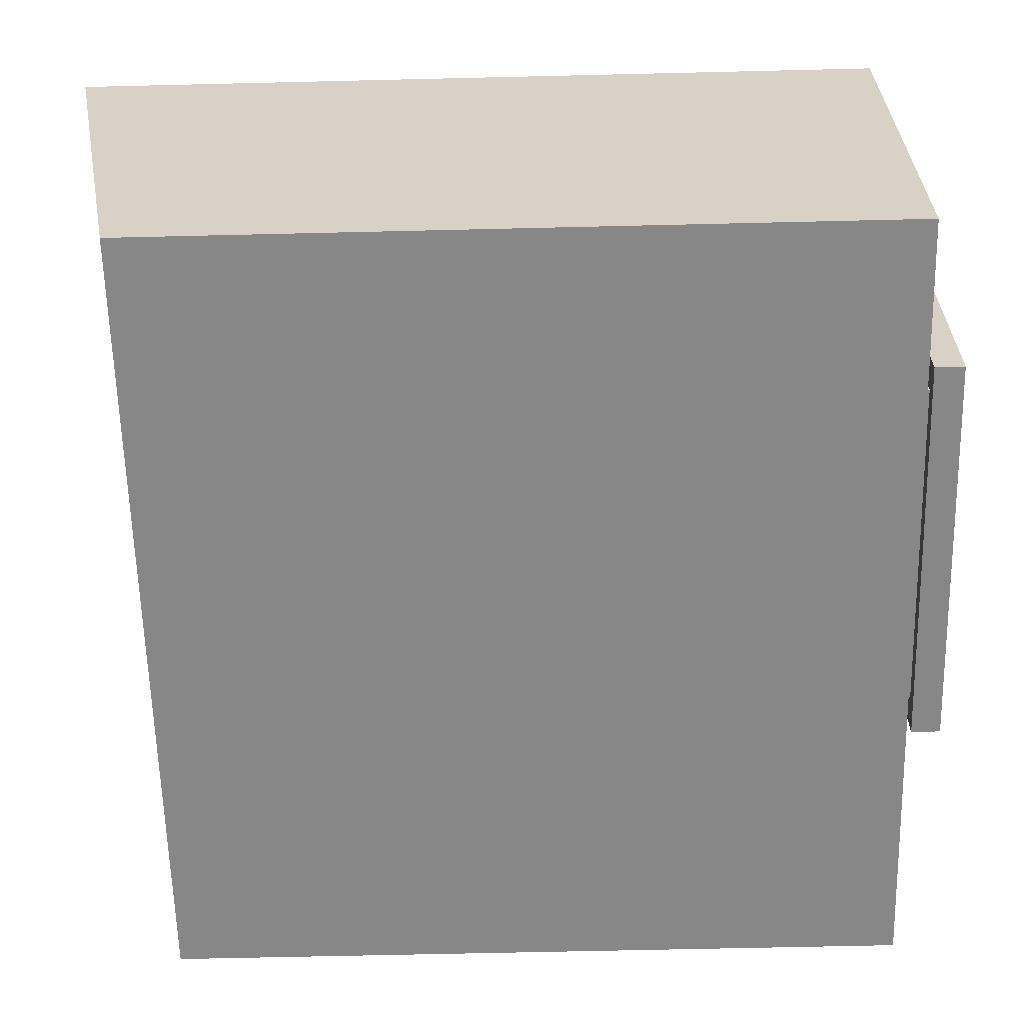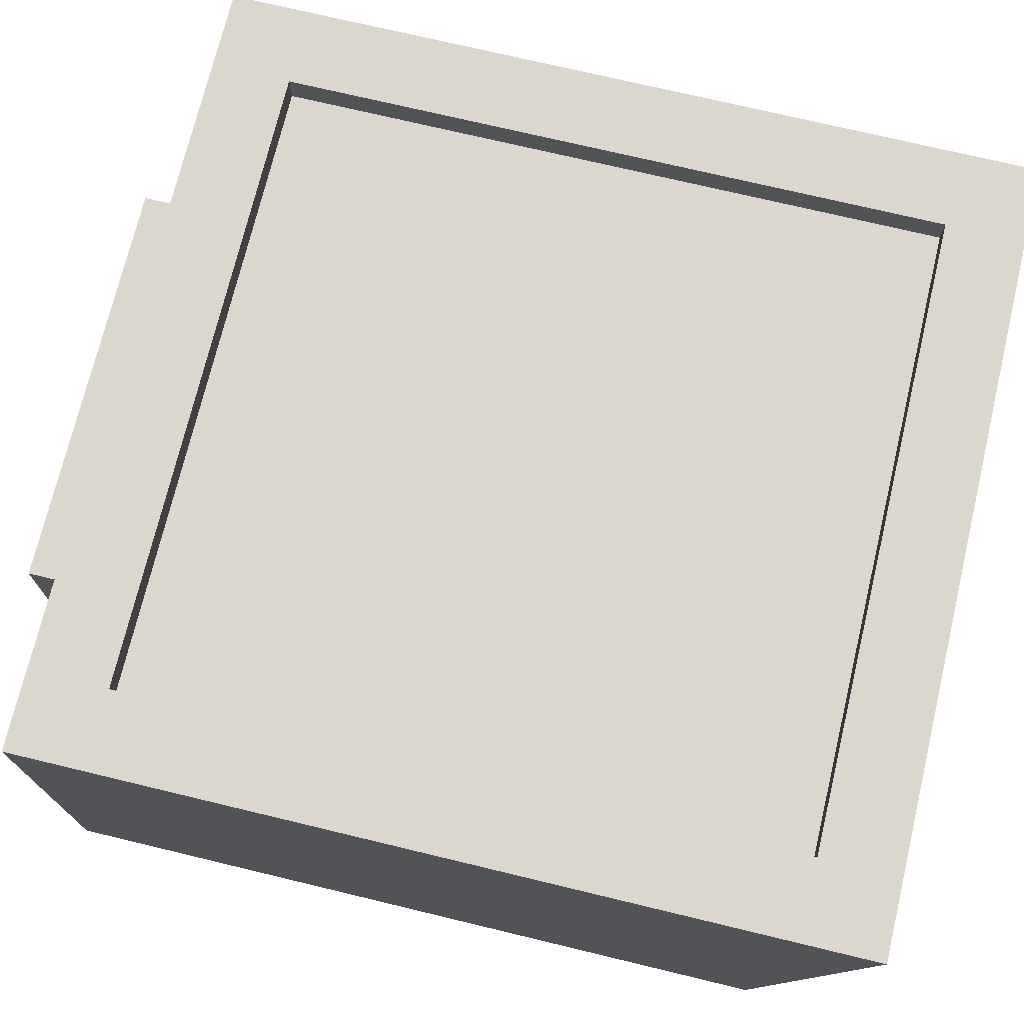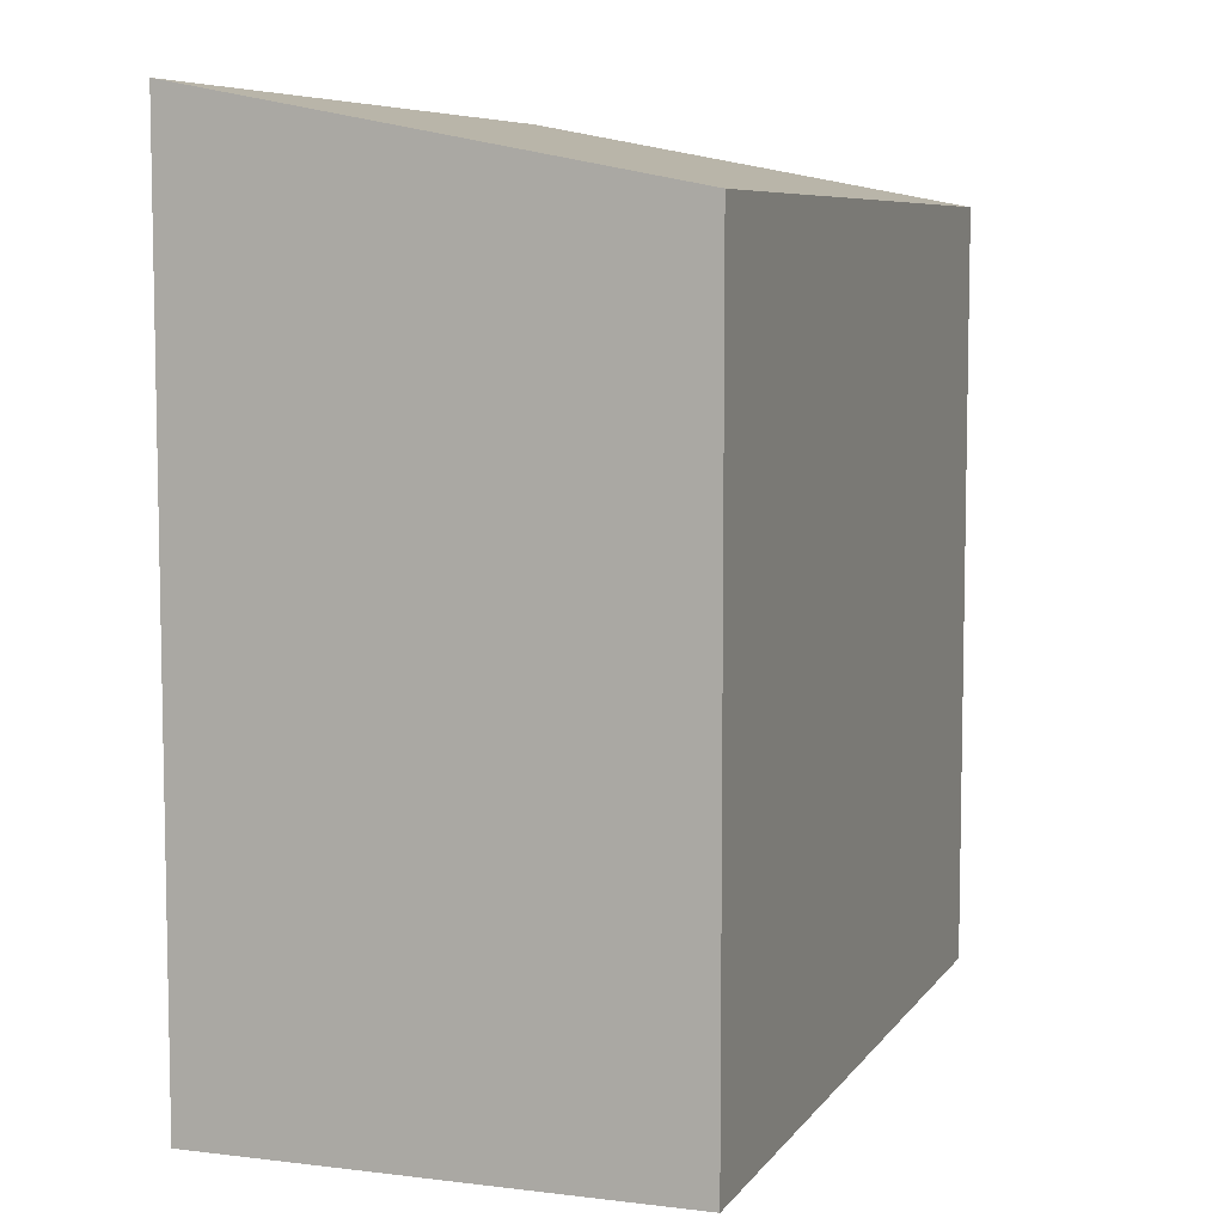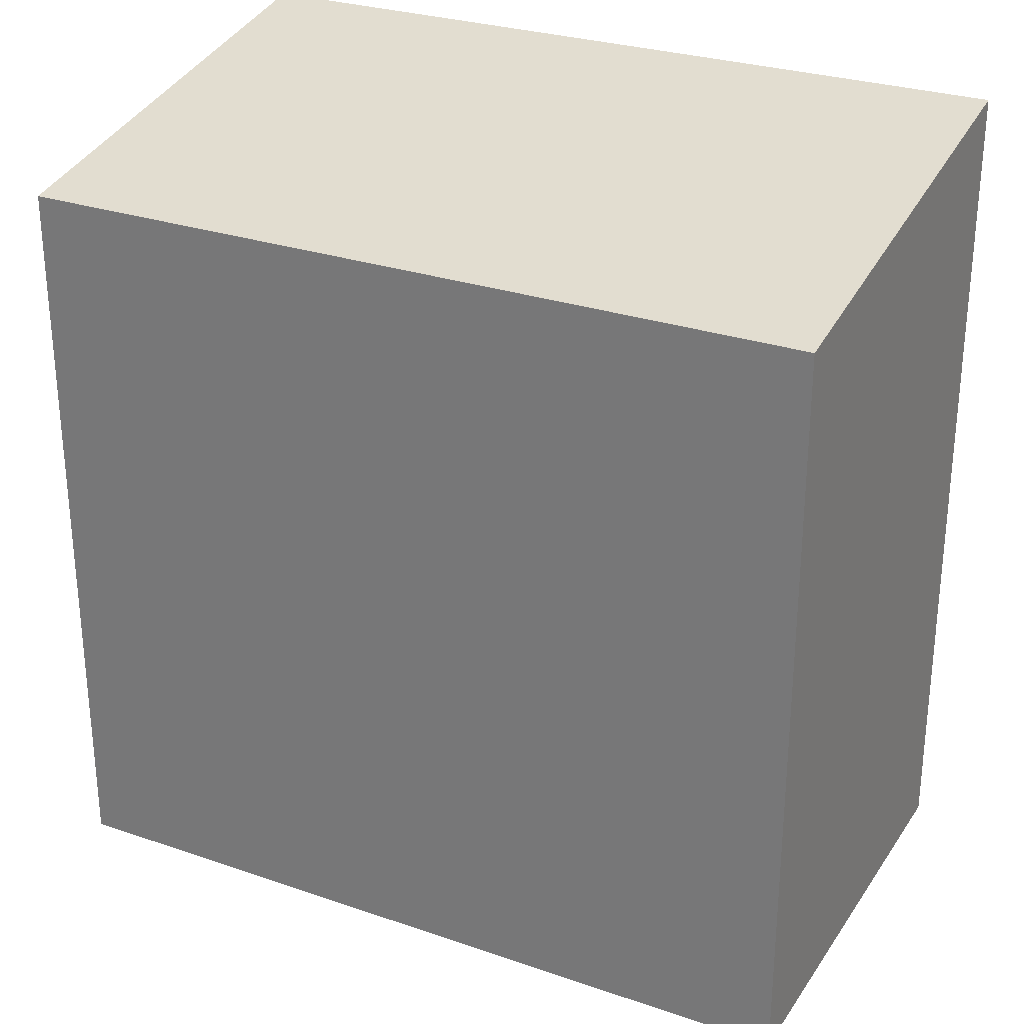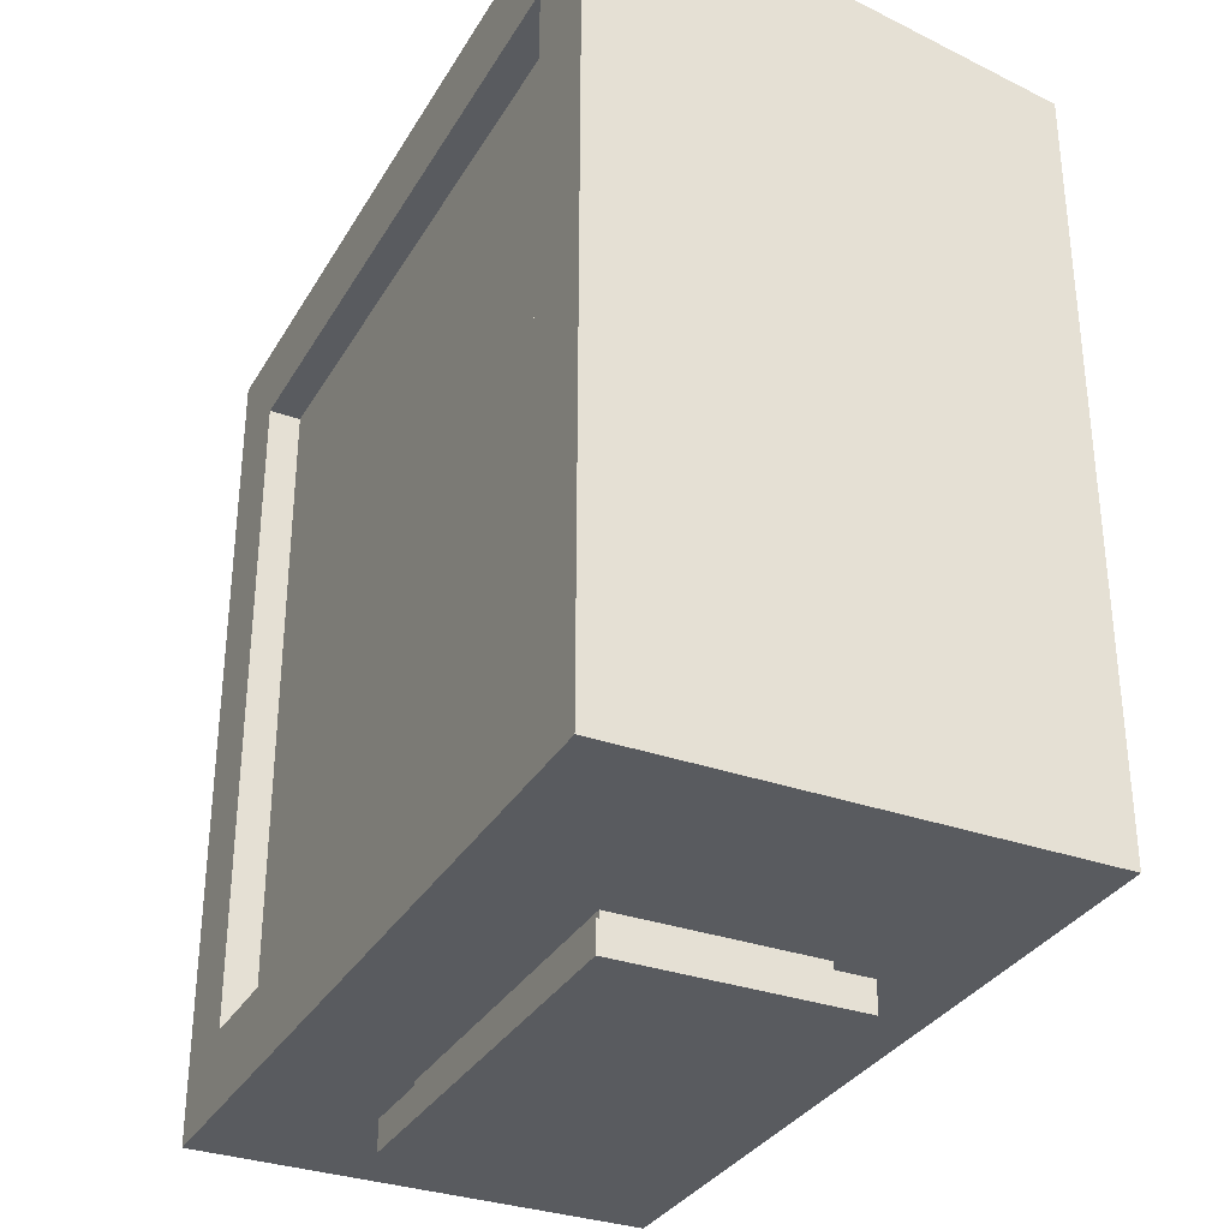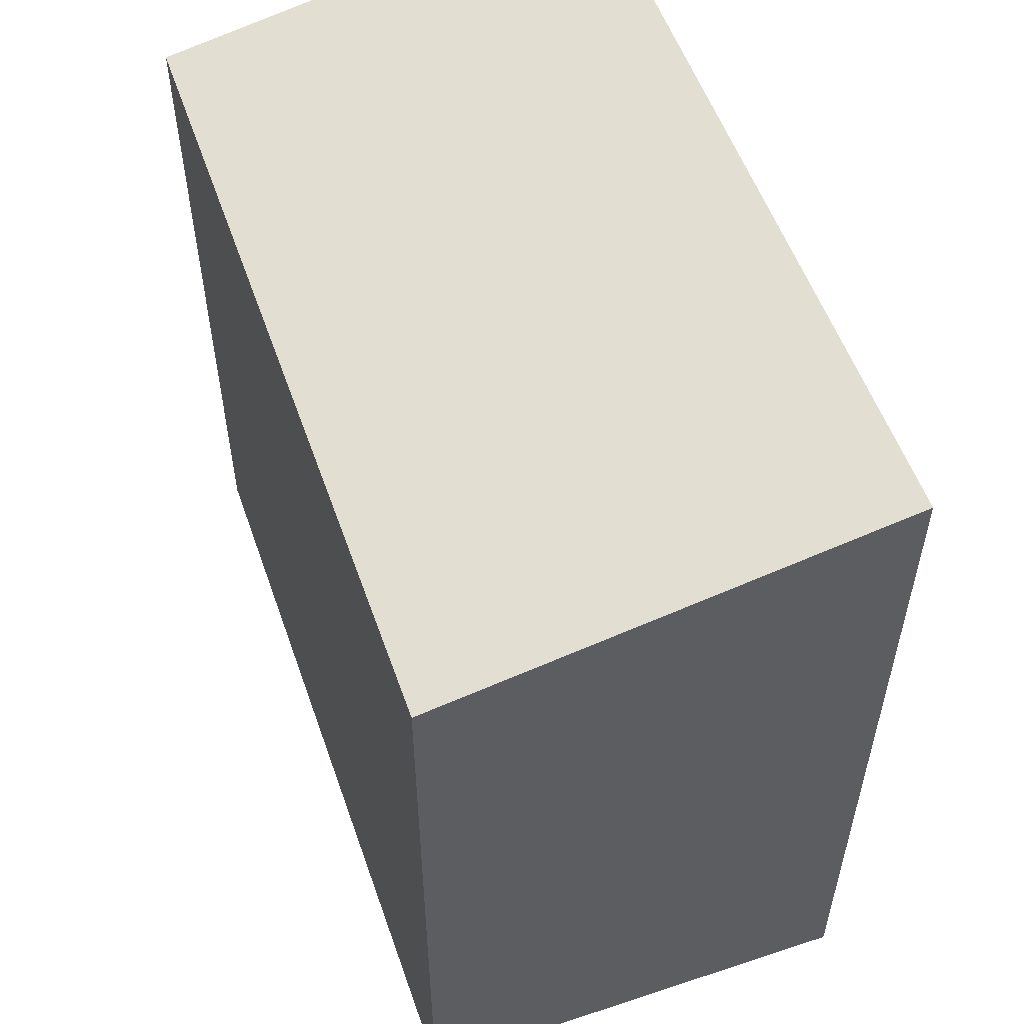
<metadata>
{"format":"obj","ext":"obj","renderer":"f3d","projection":"perspective","resolution":1024,"background":"white","views":[{"elev":-62.5,"azim":-88.6,"up":"+Z"},{"elev":73.1,"azim":103.5,"up":"+Z"},{"elev":7.2,"azim":109.5,"up":"+Y"},{"elev":28.2,"azim":-152.6,"up":"+Y"},{"elev":-32.6,"azim":63.9,"up":"+Y"},{"elev":55.1,"azim":-109.2,"up":"+Y"}]}
</metadata>
<code>
o Cube
v 0.4371 0.9148 -1.953
v 0.4371 0.9148 -0.8636
v -1.495 0.9148 -0.8636
v -1.495 0.9148 -1.953
v 0.4371 2.708 -1.953
v 0.4371 2.915 -0.8636
v -1.495 2.915 -0.8636
v -1.495 2.708 -1.953
v 0.2451 1.107 -0.8636
v -1.303 1.107 -0.8636
v 0.2451 2.723 -0.8636
v -1.303 2.723 -0.8636
v 0.2451 1.107 -0.9406
v -1.303 1.107 -0.9406
v 0.2451 2.723 -0.9406
v -1.303 2.723 -0.9406
v -0.1043 0.9148 -1.648
v -0.1043 0.9148 -1.169
v -0.9539 0.9148 -1.648
v -0.9539 0.9148 -1.169
v -0.1043 0.8548 -1.648
v -0.1043 0.8548 -1.169
v -0.9539 0.8548 -1.648
v -0.9539 0.8548 -1.169
v -0.02713 0.8548 -1.691
v -0.02713 0.8548 -1.125
v -1.031 0.8548 -1.691
v -1.031 0.8548 -1.125
v -0.02713 0.7823 -1.691
v -0.02713 0.7823 -1.125
v -1.031 0.7823 -1.691
v -1.031 0.7823 -1.125
v -1.299 1.829 -0.7448
f 1 2 18 17
f 5 8 7 6
f 1 5 6 2
f 2 6 11 9
f 3 7 8 4
f 5 1 4 8
f 11 12 16 15
f 3 2 9 10
f 6 7 12 11
f 7 3 10 12
f 9 11 15 13
f 12 10 14 16
f 10 9 13 14
f 20 19 23 24
f 3 4 19 20
f 2 3 20 18
f 4 1 17 19
f 23 21 25 27
f 19 17 21 23
f 18 20 24 22
f 17 18 22 21
f 26 28 32 30
f 22 24 28 26
f 21 22 26 25
f 24 23 27 28
f 29 30 32 31
f 25 26 30 29
f 28 27 31 32
f 27 25 29 31
f 13 15 16 14

</code>
